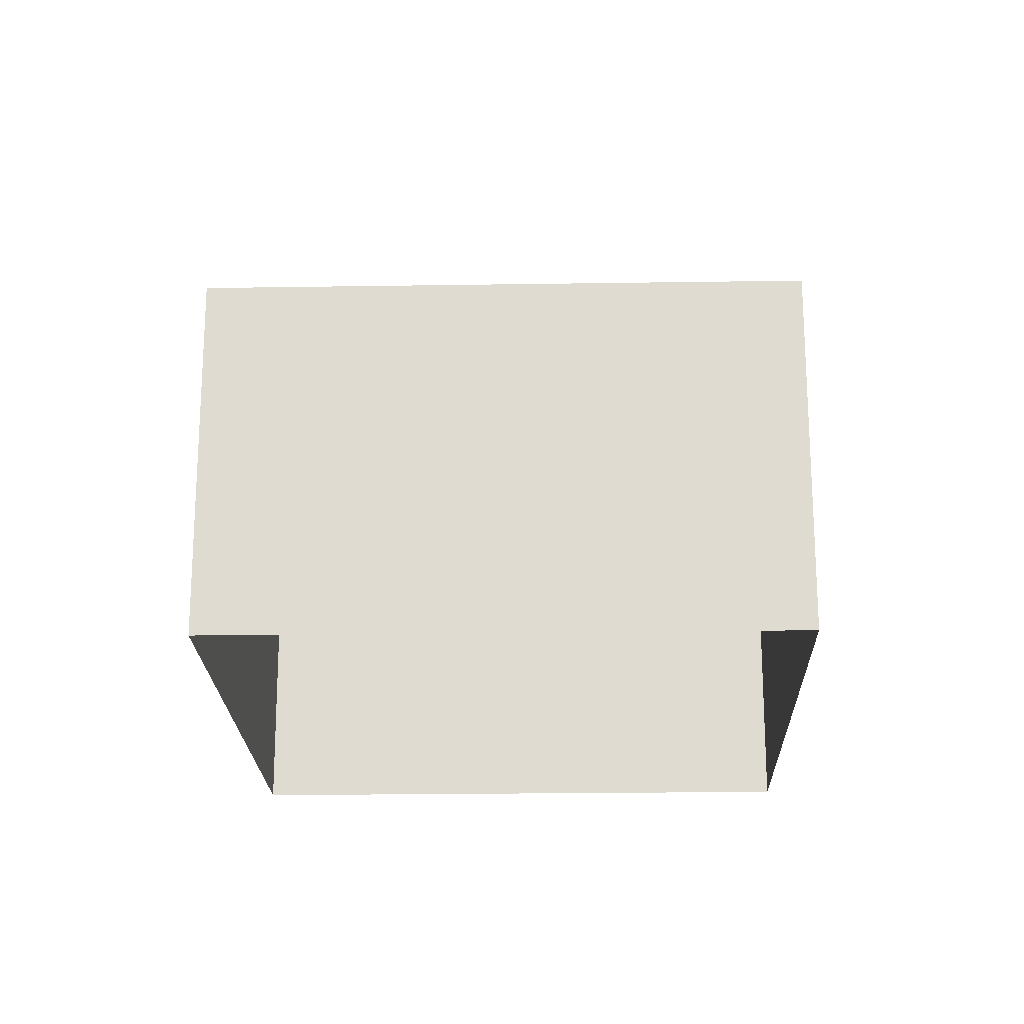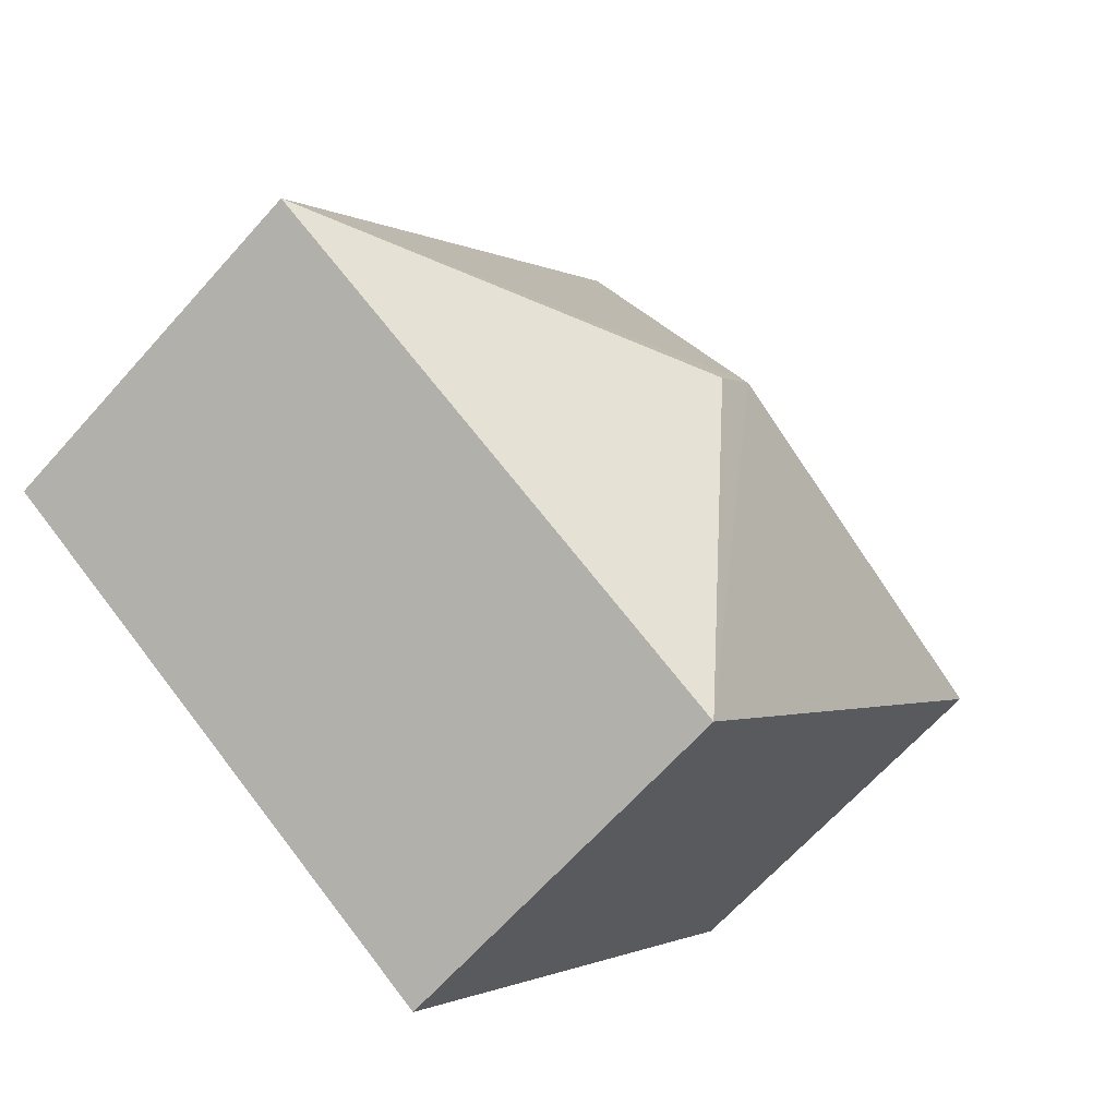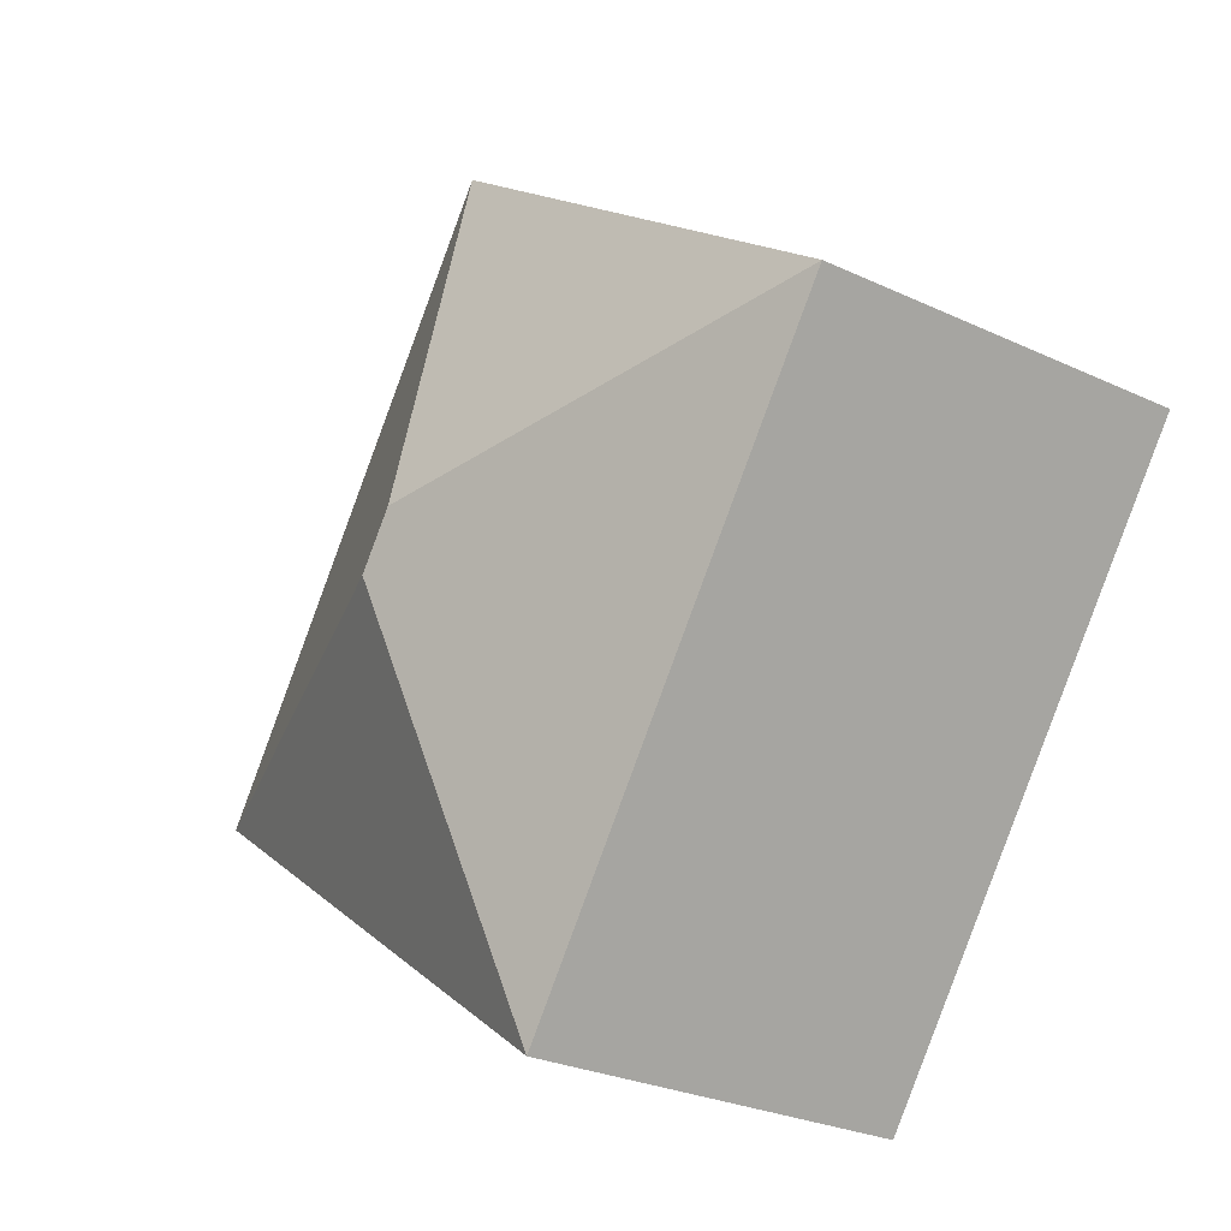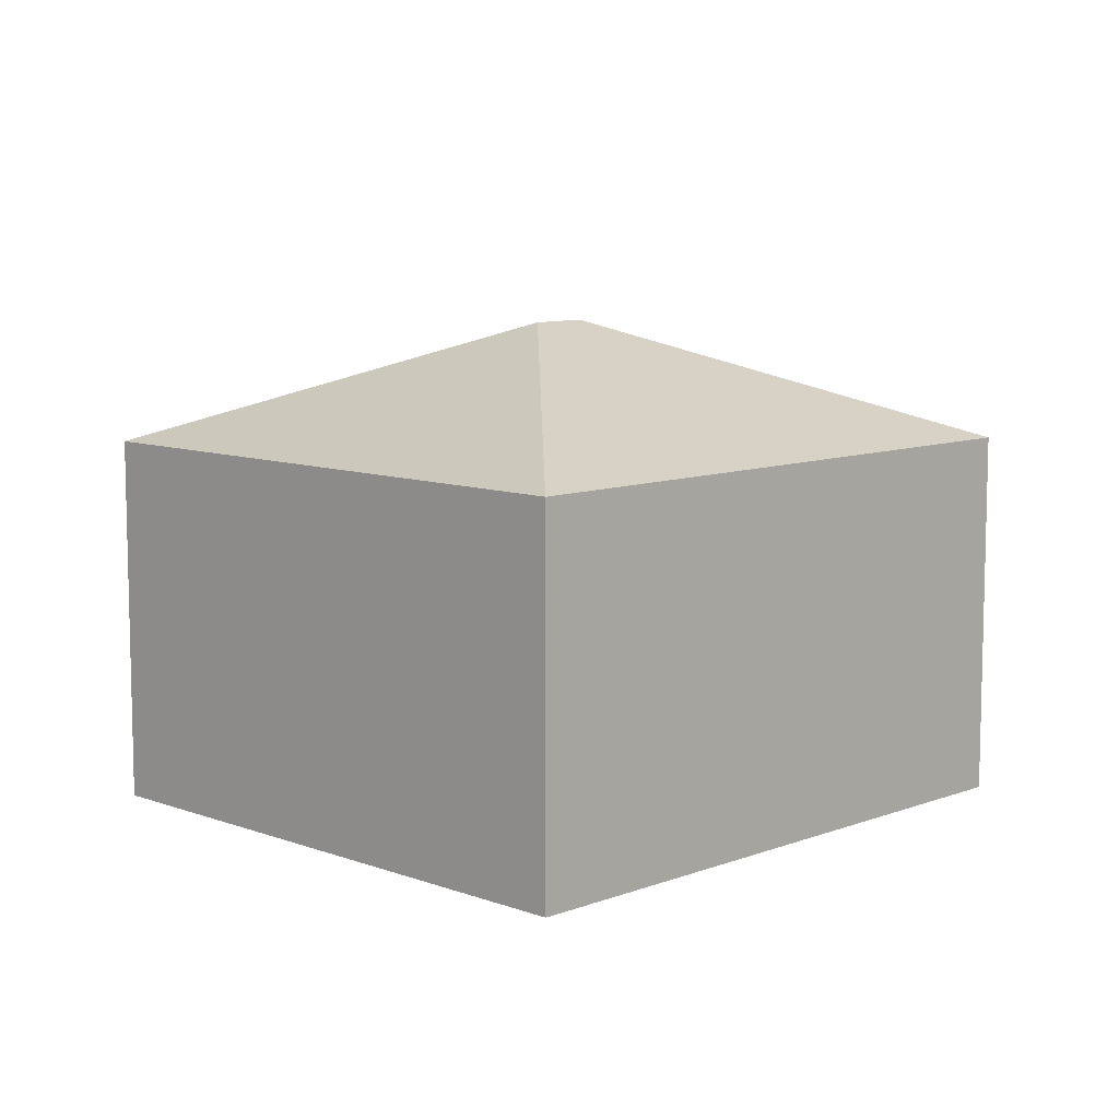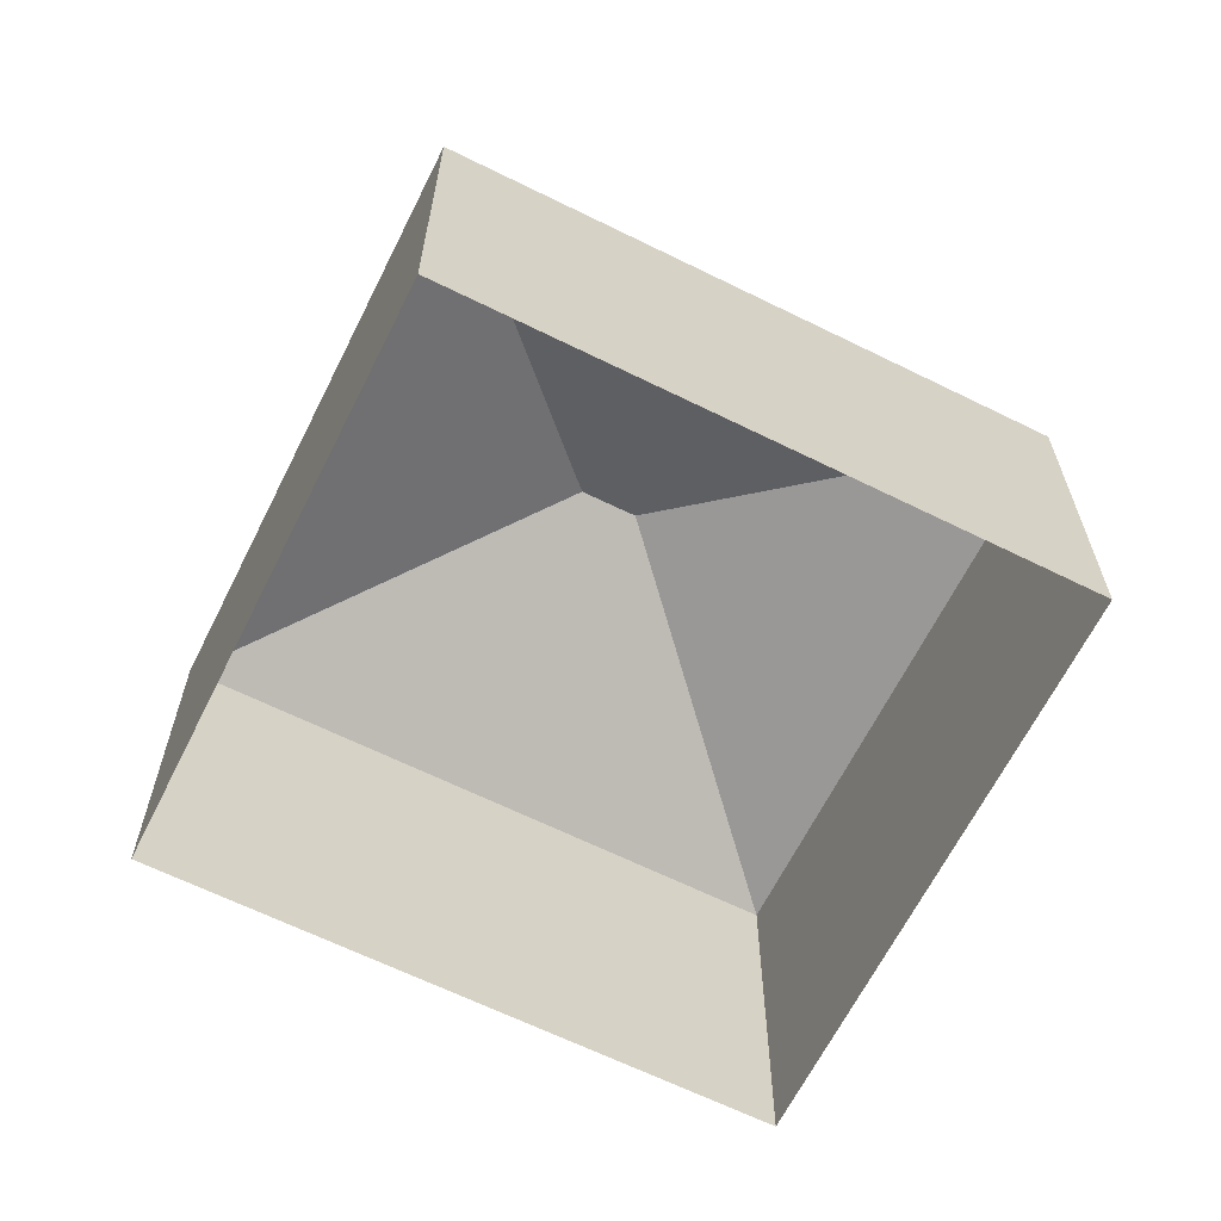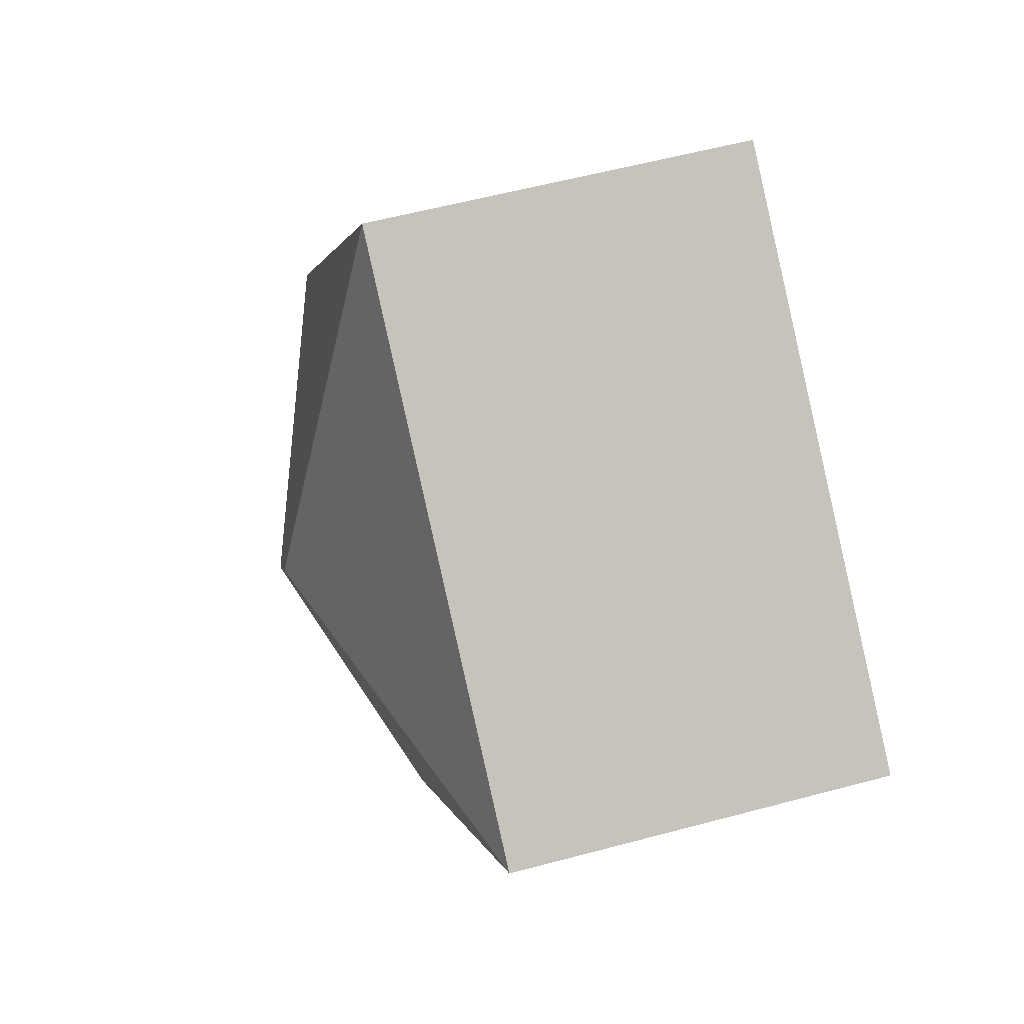
<metadata>
{"format":"obj","ext":"obj","renderer":"f3d","projection":"perspective","resolution":1024,"background":"white","views":[{"elev":-20.7,"azim":-34.3,"up":"+Z"},{"elev":-65.4,"azim":-41.7,"up":"+Y"},{"elev":-27.0,"azim":53.9,"up":"+Y"},{"elev":9.1,"azim":8.7,"up":"+Z"},{"elev":-64.6,"azim":27.6,"up":"+Z"},{"elev":56.5,"azim":74.3,"up":"+Y"}]}
</metadata>
<code>
v -2.254e+05 -1.285e+05 12.24
v -2.254e+05 -1.285e+05 12.24
v -2.254e+05 -1.285e+05 12.24
v -2.254e+05 -1.285e+05 12.24
v -2.254e+05 -1.285e+05 20.33
v -2.254e+05 -1.285e+05 18.33
v -2.254e+05 -1.285e+05 18.33
v -2.254e+05 -1.285e+05 20.33
v -2.254e+05 -1.285e+05 18.33
v -2.254e+05 -1.285e+05 18.33
f 1 2 3
f 4 1 3
f 5 6 7
f 8 9 10
f 7 9 8
f 5 7 8
f 8 6 5
f 8 10 6
f 9 4 3
f 10 9 3
f 6 2 1
f 7 6 1
f 6 3 2
f 6 10 3
f 9 1 4
f 9 7 1

</code>
